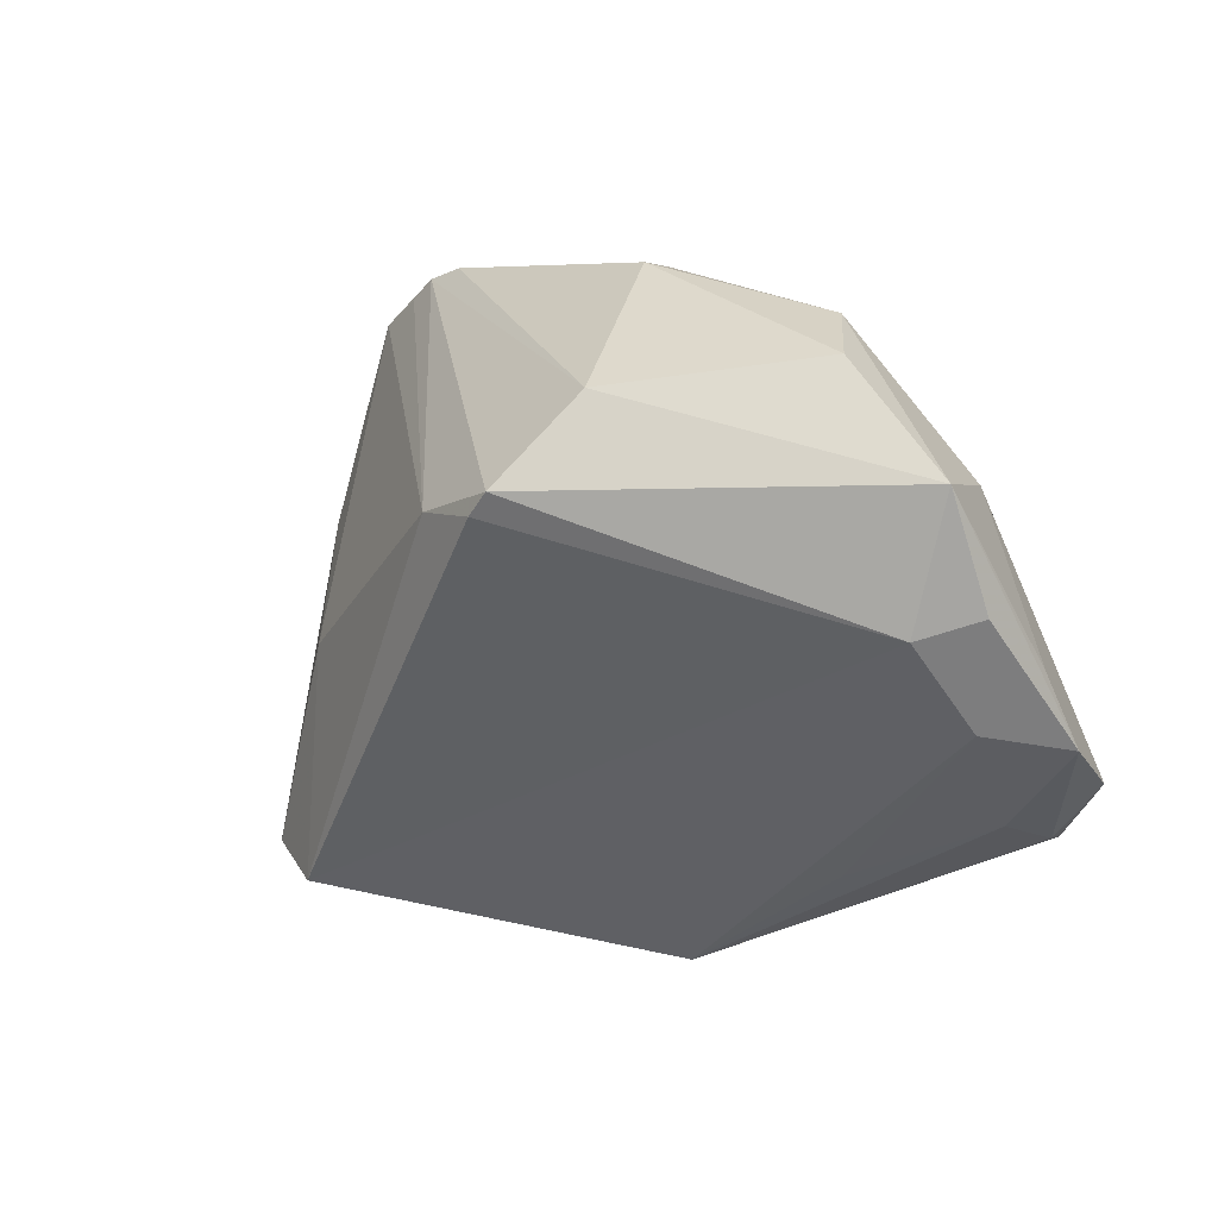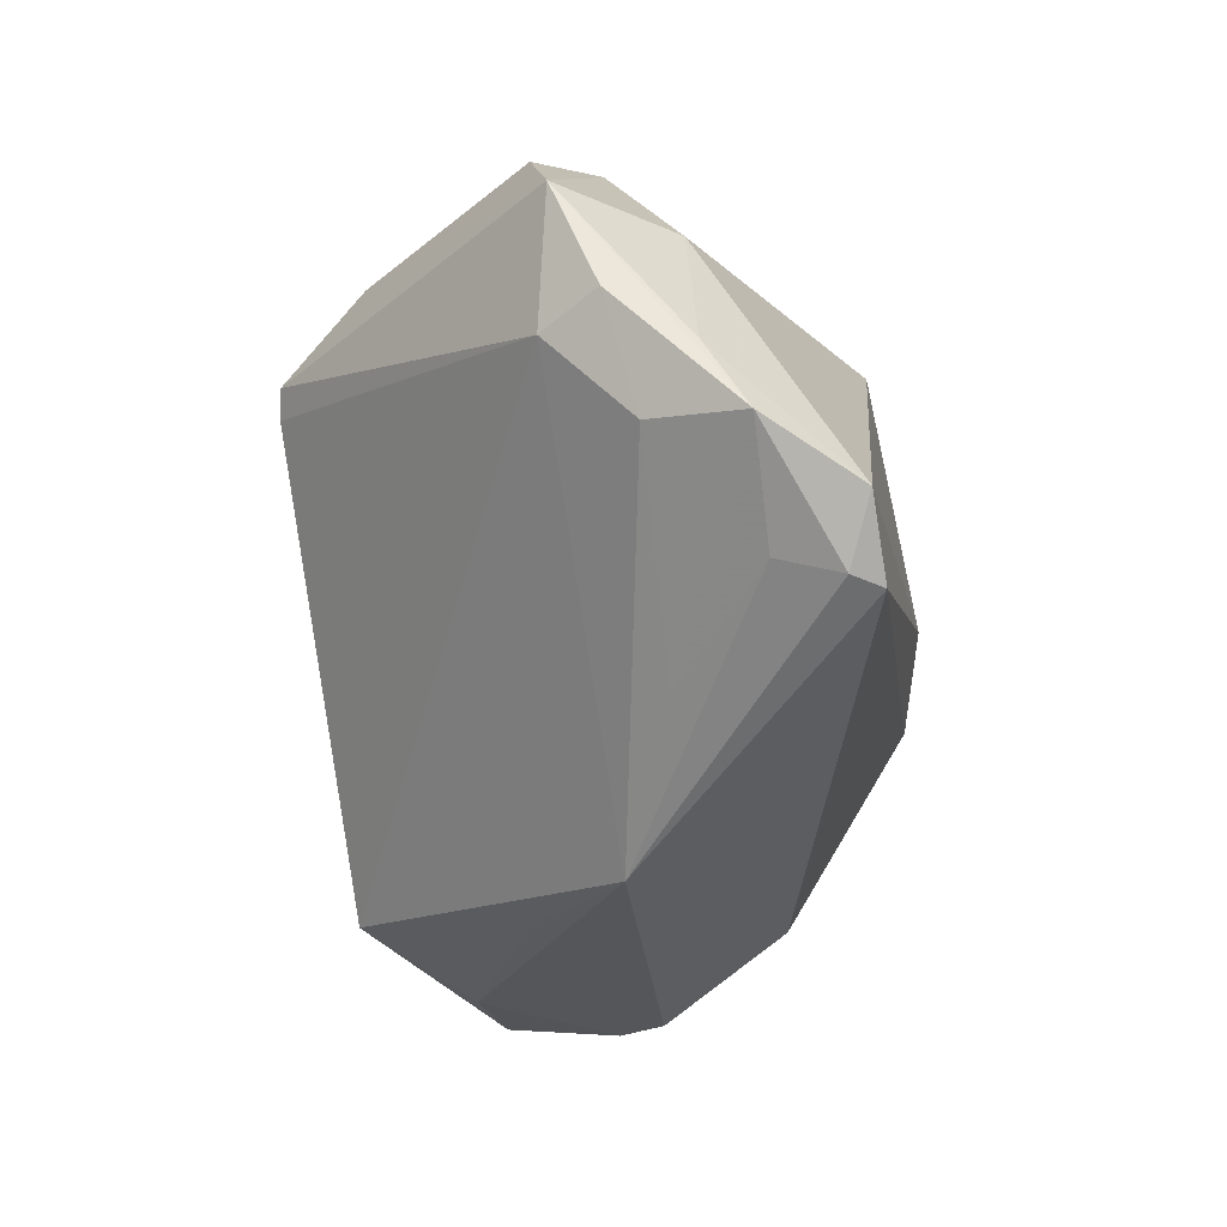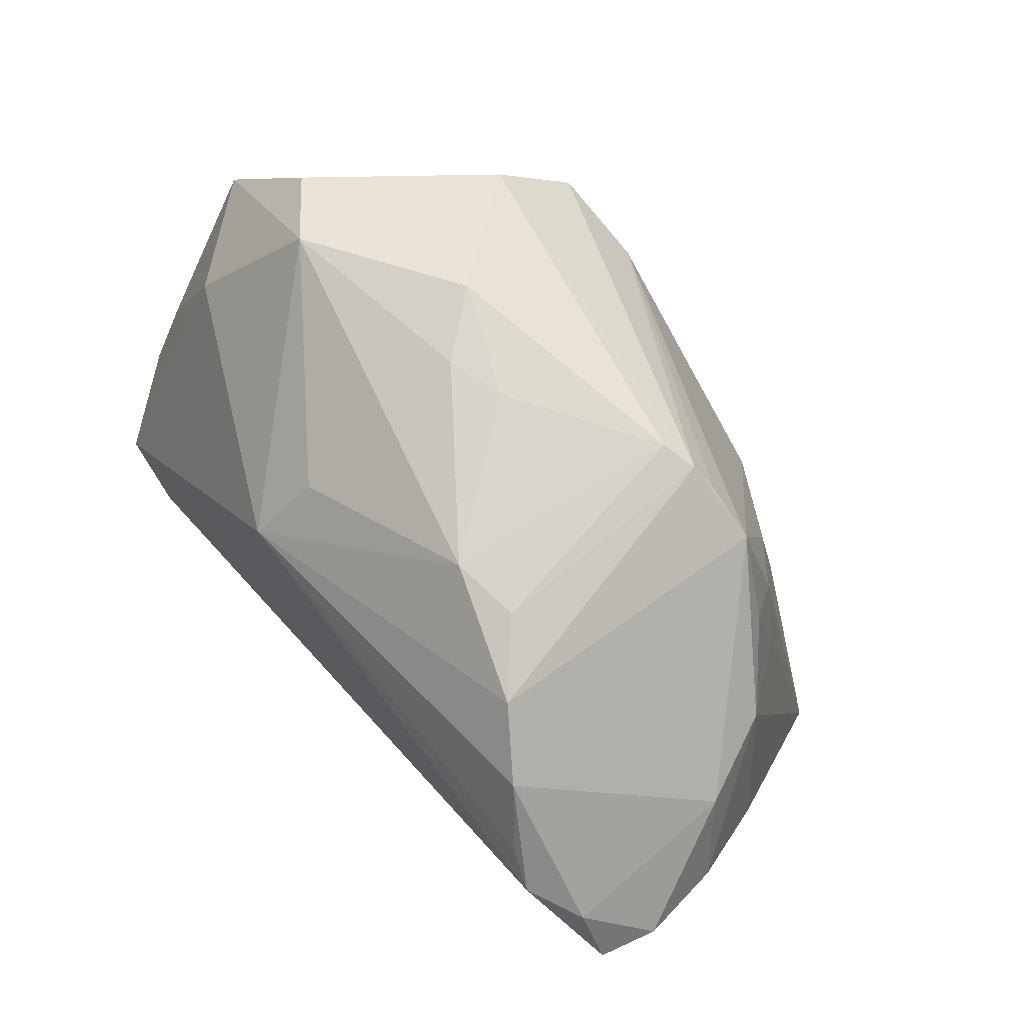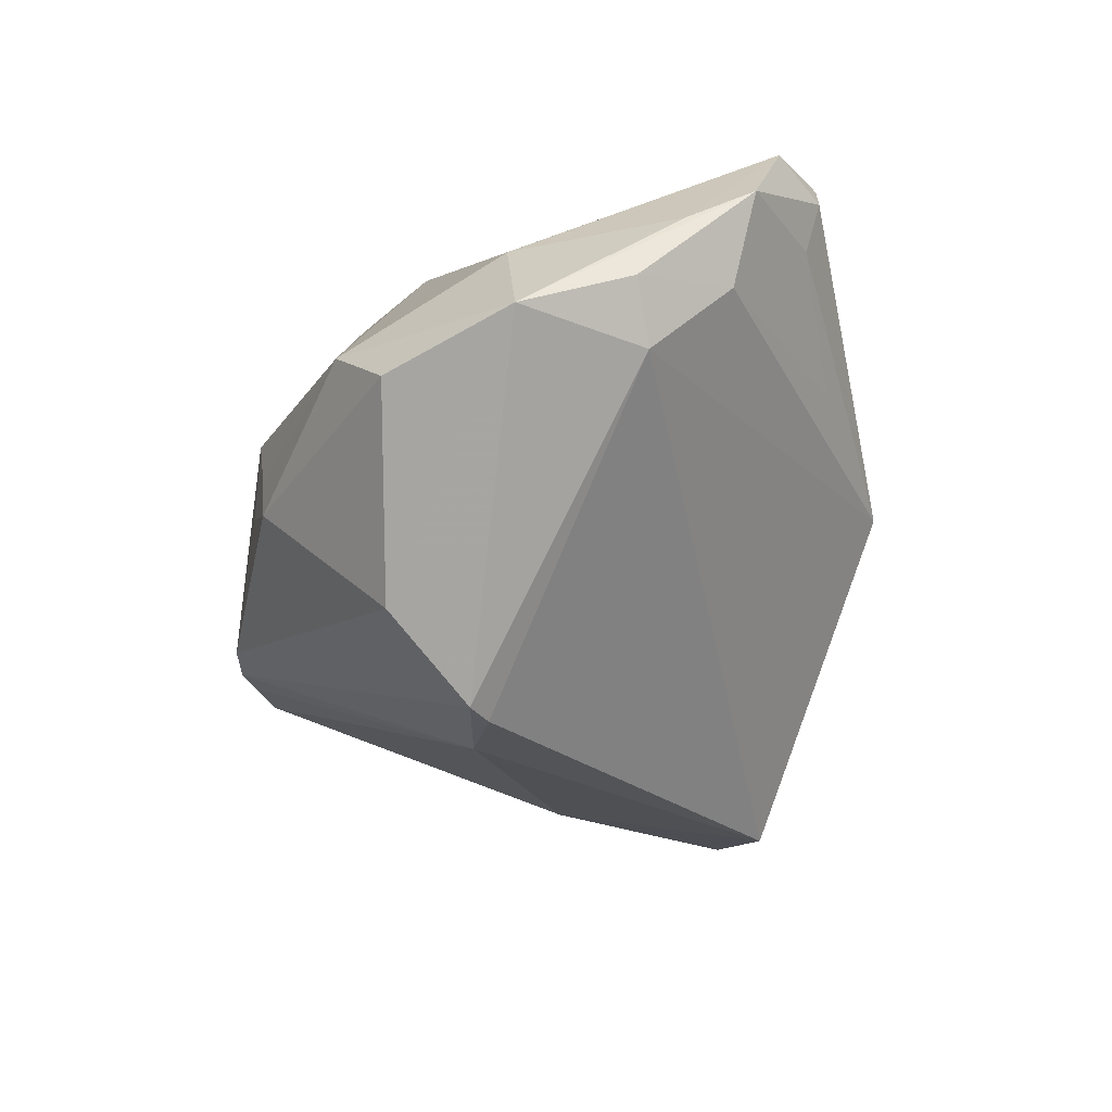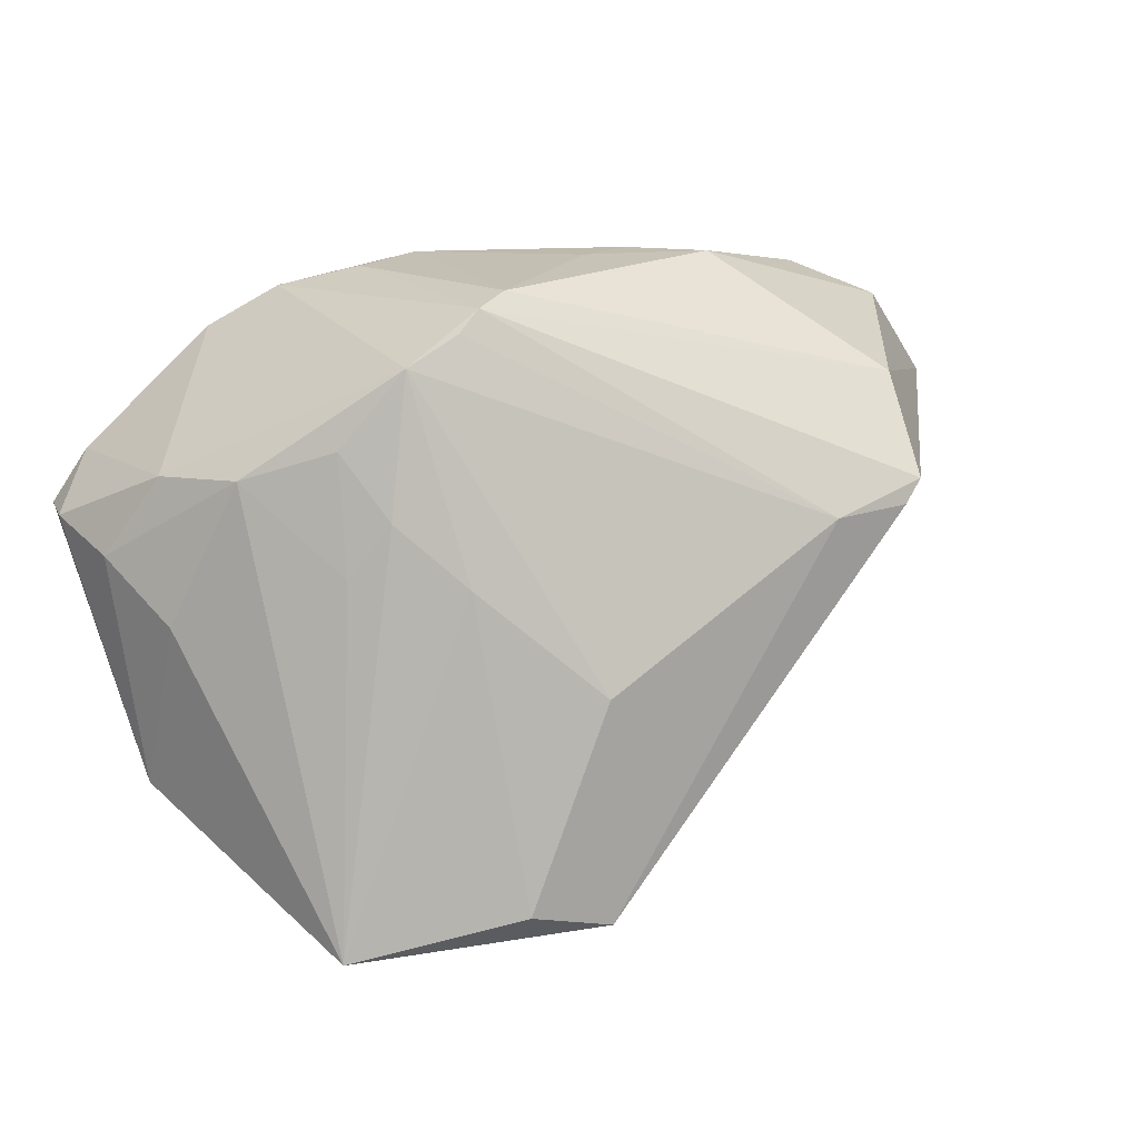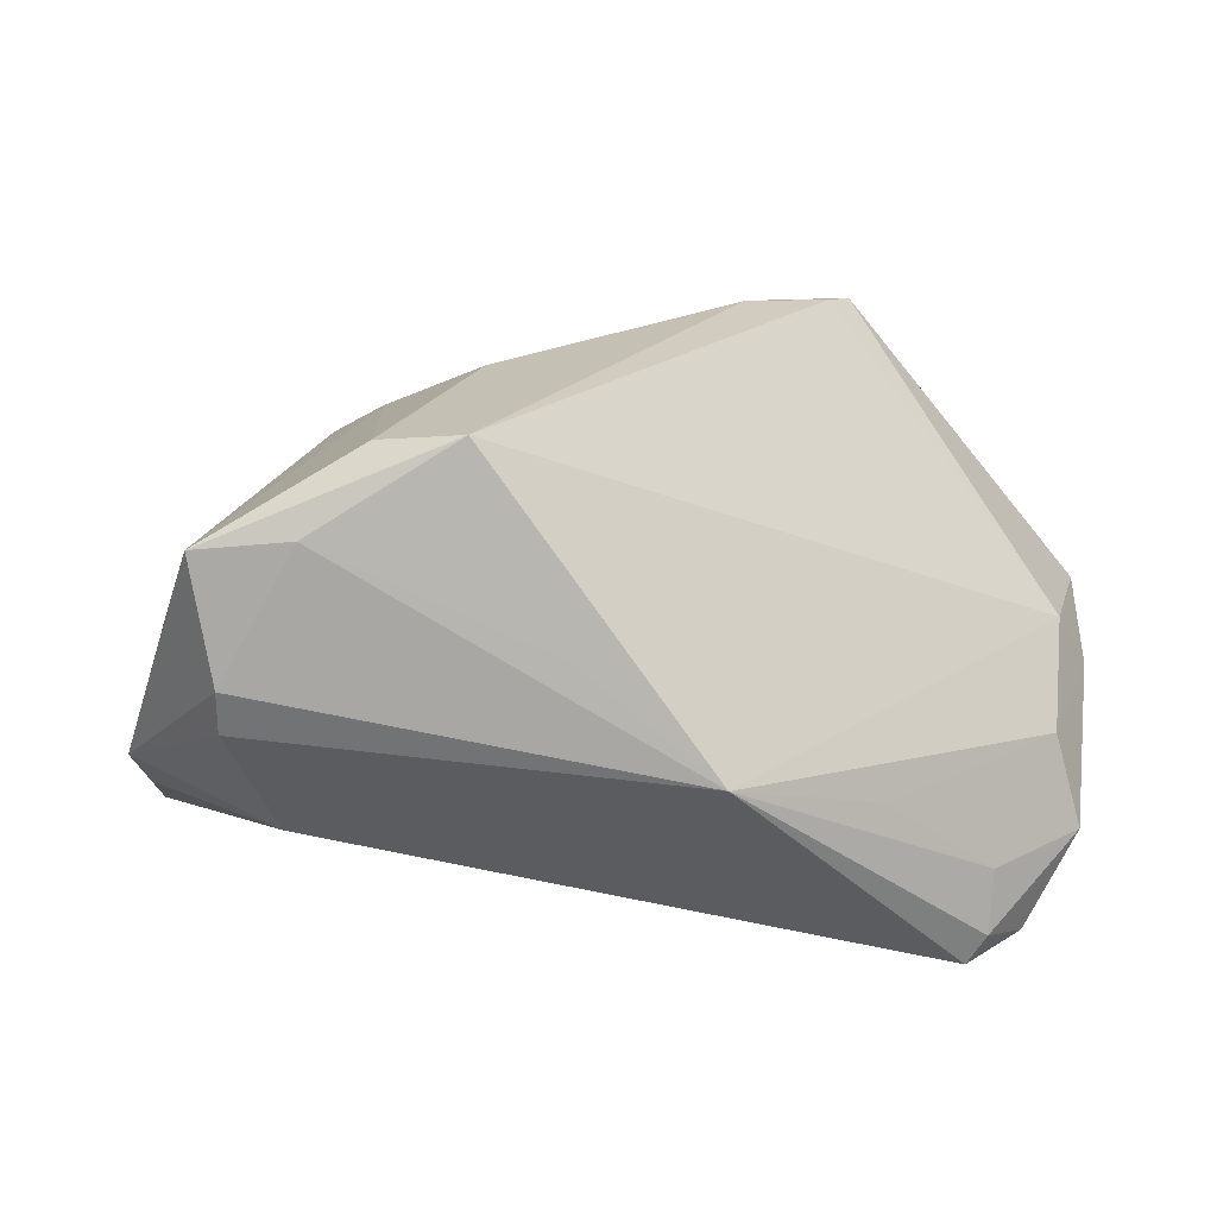
<metadata>
{"format":"obj","ext":"obj","renderer":"f3d","projection":"perspective","resolution":1024,"background":"white","views":[{"elev":6.0,"azim":-123.0,"up":"+Y"},{"elev":-30.2,"azim":-80.4,"up":"+Y"},{"elev":71.1,"azim":50.9,"up":"+Y"},{"elev":-24.6,"azim":-102.5,"up":"+Z"},{"elev":19.8,"azim":148.0,"up":"+Y"},{"elev":-66.6,"azim":179.7,"up":"+Y"}]}
</metadata>
<code>
v 0.03132 0.02696 0.02528
v 0.03892 -0.03004 -0.0186
v 0.0177 0.03461 -0.01122
v 0.0179 0.0341 0.01459
v 0.02191 -0.02531 -0.02773
v 0.01284 -0.02794 -0.02918
v -0.05146 0.01548 0.0026
v 0.03578 0.02032 0.02879
v -0.008343 0.0355 0.001908
v 0.01392 0.03573 -0.009968
v 0.04531 0.01659 0.007498
v 0.02373 0.008203 -0.01962
v 0.02039 0.03246 -0.01187
v -0.0102 0.02514 0.02137
v 0.04712 0.001799 0.002249
v 0.02643 0.02973 -0.01179
v -0.0278 0.02384 -0.02065
v -0.01119 -0.03573 0.003005
v -0.04095 0.02691 -0.001236
v -0.01188 0.01818 0.0283
v -0.04664 -0.008304 0.01022
v -0.04328 -0.01512 0.02977
v -0.02302 0.01216 -0.03019
v 0.03384 0.008941 -0.01222
v 0.01031 0.03461 0.0157
v 0.01242 -0.003204 -0.02776
v 0.04674 -0.01241 0.01435
v 0.03202 -0.02346 0.01397
v 0.03659 -0.03164 -0.000505
v 0.05016 0.007434 0.01184
v -0.03885 -0.02098 0.02708
v -0.0253 0.01455 -0.02968
v -0.04951 -0.01024 0.02044
v -0.04254 0.01458 0.01388
v -0.02727 -0.02491 0.00986
v 0.003662 -0.03301 -0.008877
v 0.04806 -0.01777 0.00847
v -0.05125 0.003155 0.007478
v -0.001918 0.03573 0.0001005
v -0.01436 0.03573 -0.005195
v -0.01417 0.01209 -0.03005
v 0.02852 -0.03075 -0.0198
v 0.02977 0.01481 -0.01432
v -0.04974 -0.002545 0.01596
v 0.03293 0.0215 -0.00916
v -0.03665 -0.02148 0.03019
v 0.03976 0.01725 0.03019
v 0.03649 -0.03252 -0.005418
v 0.04571 0.0147 0.02702
v -0.03306 0.03066 0.004622
v 0.04091 0.01789 -0.002209
v -0.04779 0.001084 0.001206
v 0.05146 0.009582 0.02121
v -0.03938 -0.01899 0.0204
v 0.04983 0.009078 0.02733
v 0.02478 0.0316 0.02074
f 52 7 32
f 18 52 6
f 6 52 23
f 23 52 32
f 33 7 38
f 7 52 38
f 41 23 32
f 6 23 41
f 52 18 21
f 33 38 21
f 21 38 52
f 6 2 42
f 32 7 17
f 7 19 17
f 17 19 40
f 40 19 50
f 50 19 7
f 1 56 20
f 20 56 25
f 33 21 35
f 35 21 18
f 5 2 6
f 3 41 32
f 32 17 3
f 36 18 6
f 6 42 36
f 36 42 18
f 33 35 54
f 54 35 18
f 46 18 28
f 28 55 46
f 55 47 46
f 18 42 48
f 48 42 2
f 37 53 55
f 37 48 2
f 30 53 37
f 55 53 49
f 1 47 49
f 49 47 55
f 40 50 9
f 9 50 25
f 9 39 40
f 25 39 9
f 8 47 1
f 1 20 8
f 8 20 47
f 25 50 14
f 14 20 25
f 50 20 14
f 34 50 7
f 34 20 50
f 12 43 2
f 2 5 12
f 10 17 40
f 10 3 17
f 40 39 10
f 10 39 25
f 15 51 30
f 2 51 15
f 30 37 15
f 15 37 2
f 2 43 24
f 24 51 2
f 45 24 43
f 51 24 45
f 11 53 30
f 30 51 11
f 11 49 53
f 1 49 11
f 11 56 1
f 31 54 18
f 18 46 31
f 33 54 31
f 47 20 22
f 22 46 47
f 20 34 22
f 33 31 22
f 22 31 46
f 27 55 28
f 28 37 27
f 27 37 55
f 29 37 28
f 48 37 29
f 28 18 29
f 18 48 29
f 44 7 33
f 44 34 7
f 33 22 44
f 44 22 34
f 26 12 5
f 6 41 26
f 26 5 6
f 43 12 16
f 16 45 43
f 12 26 16
f 51 45 16
f 16 26 41
f 16 11 51
f 16 3 56
f 56 11 16
f 56 3 4
f 3 10 4
f 25 56 4
f 4 10 25
f 41 3 13
f 13 16 41
f 3 16 13

</code>
